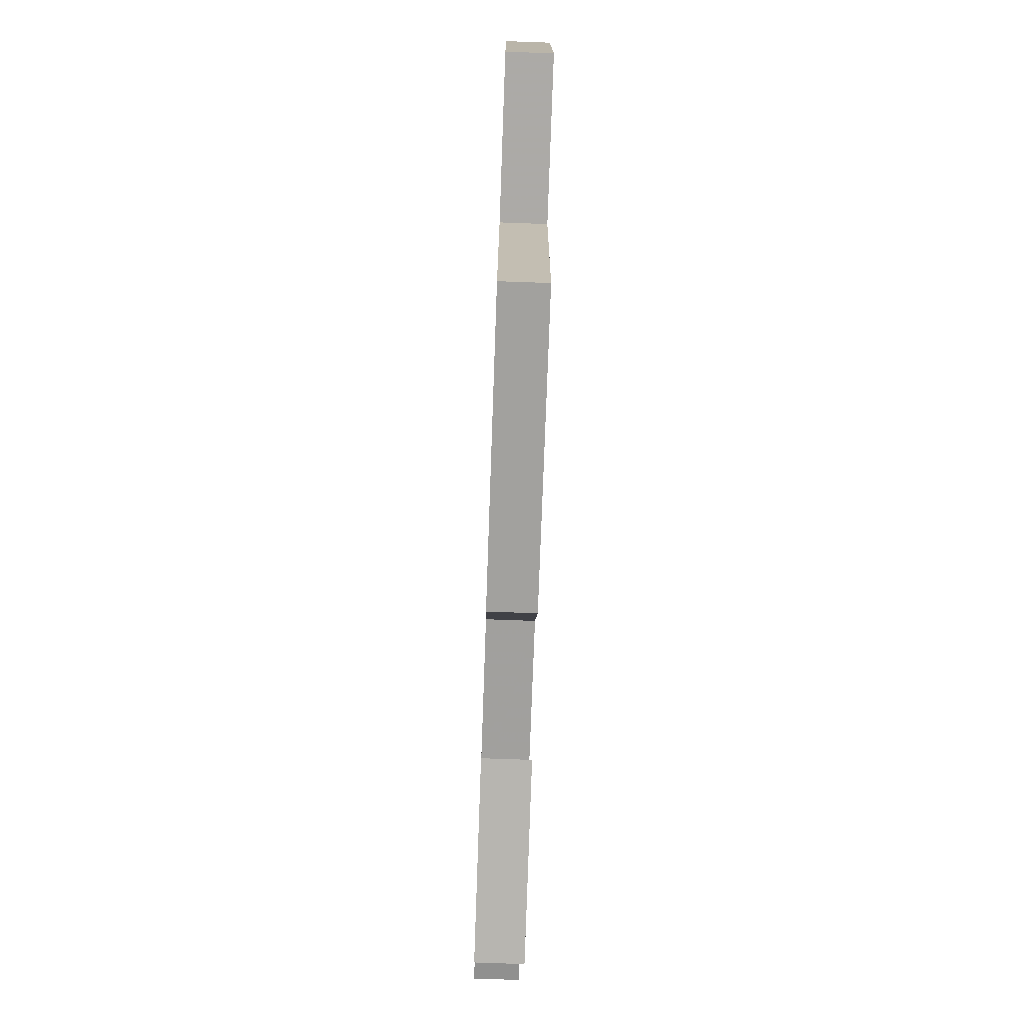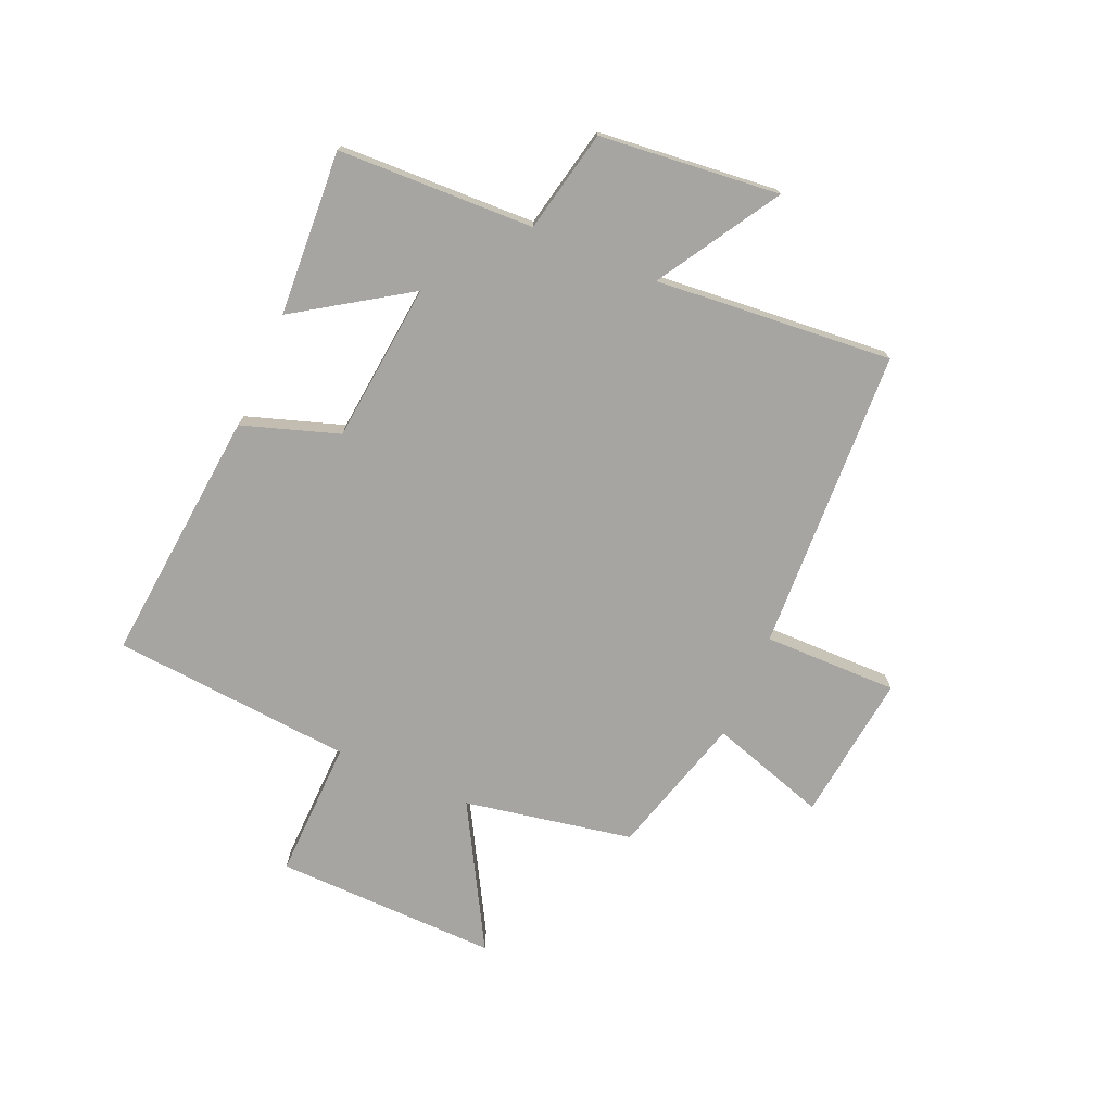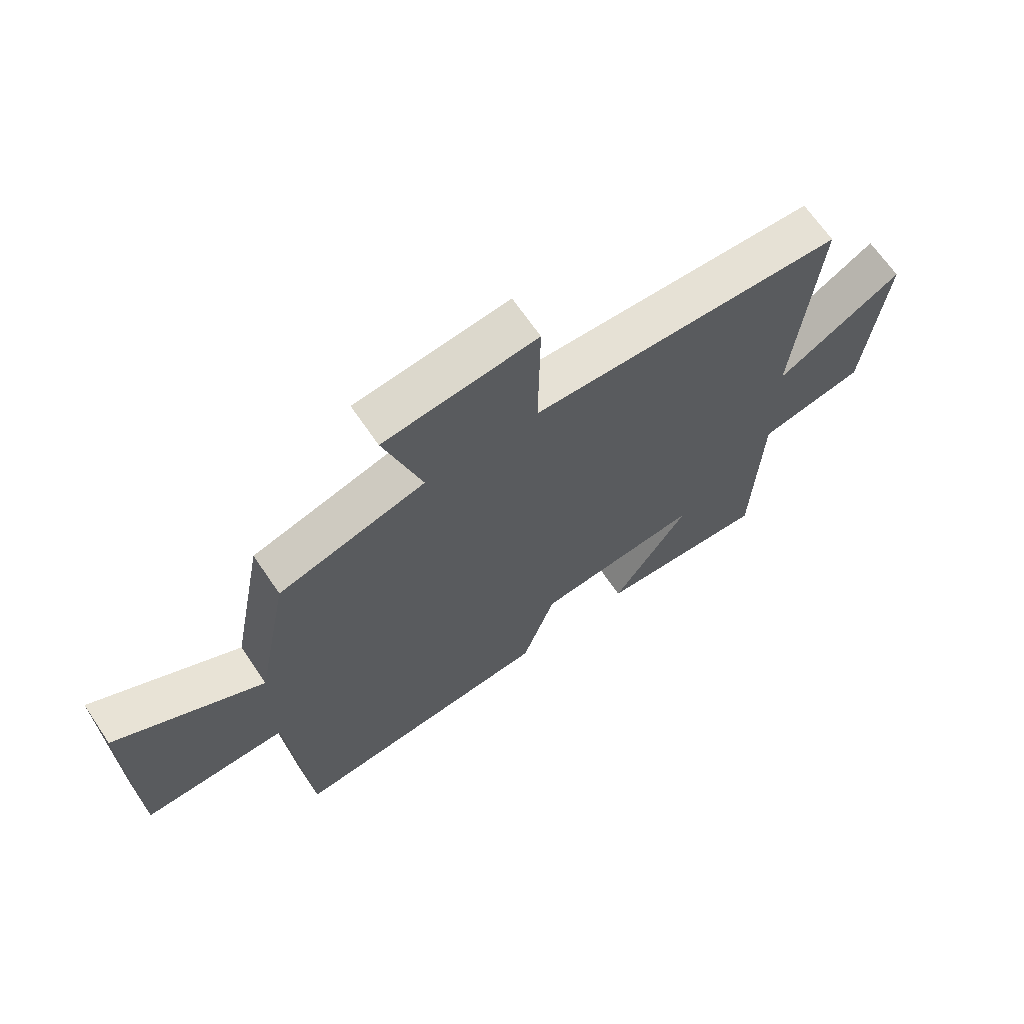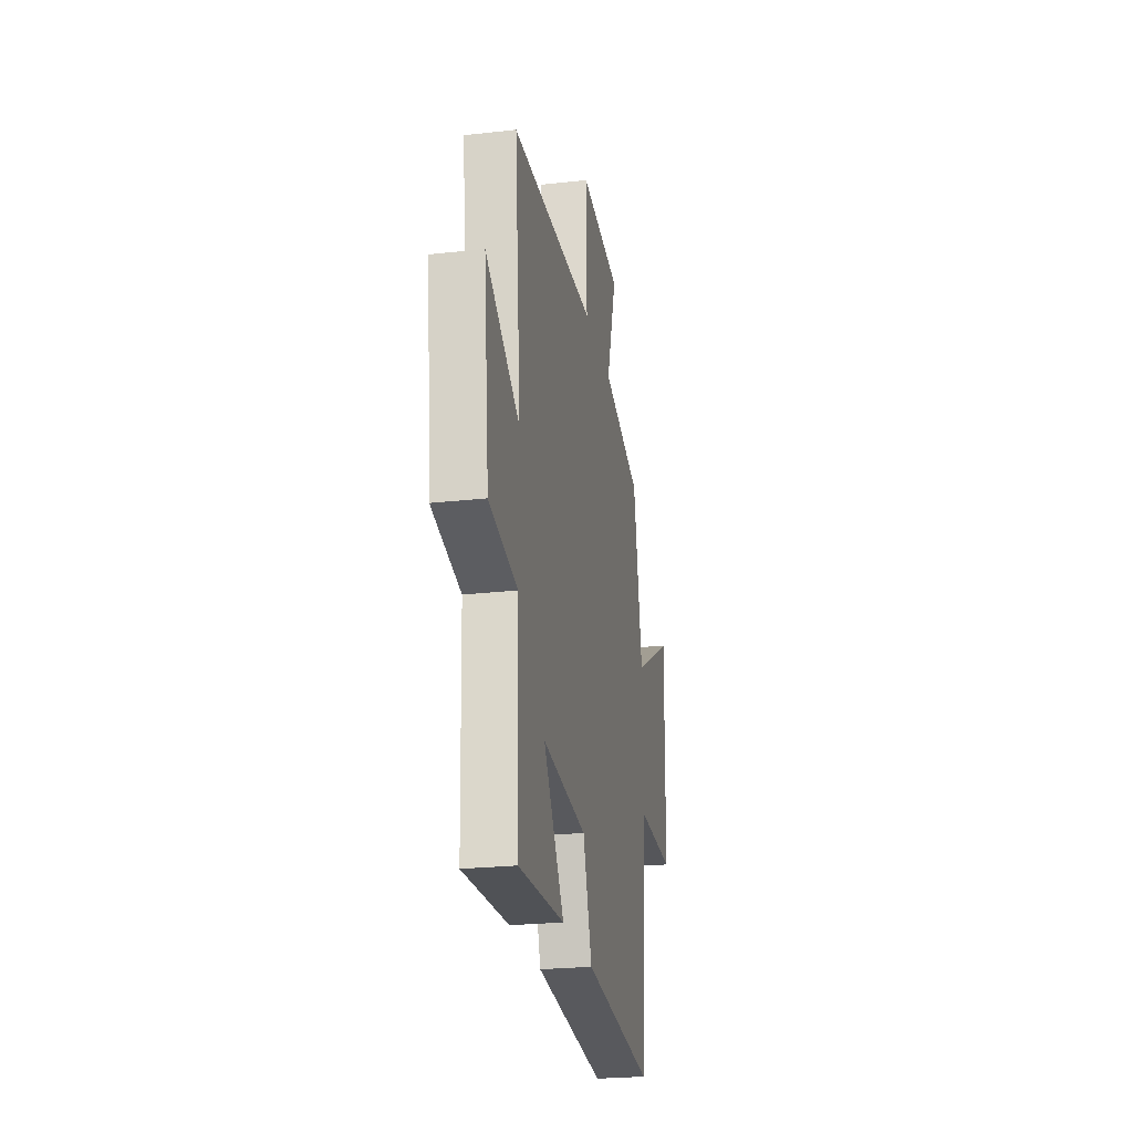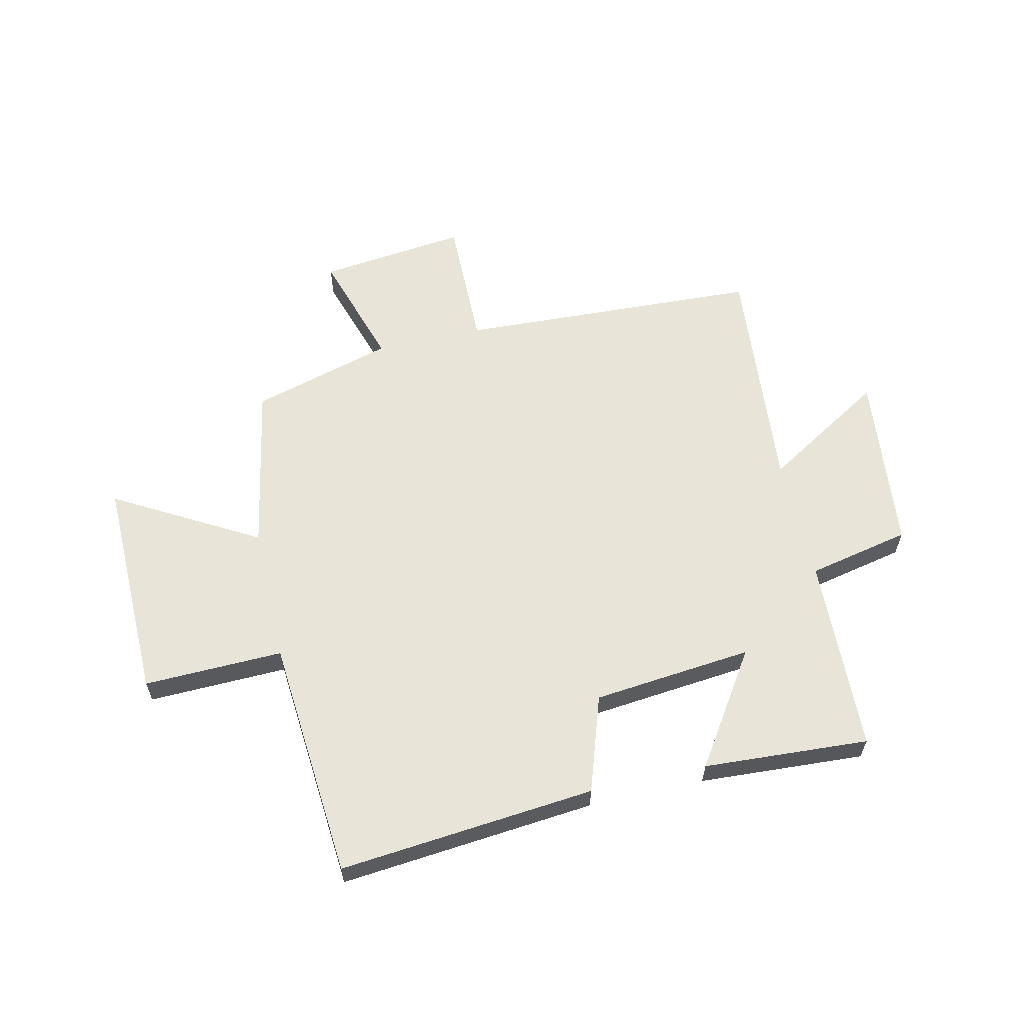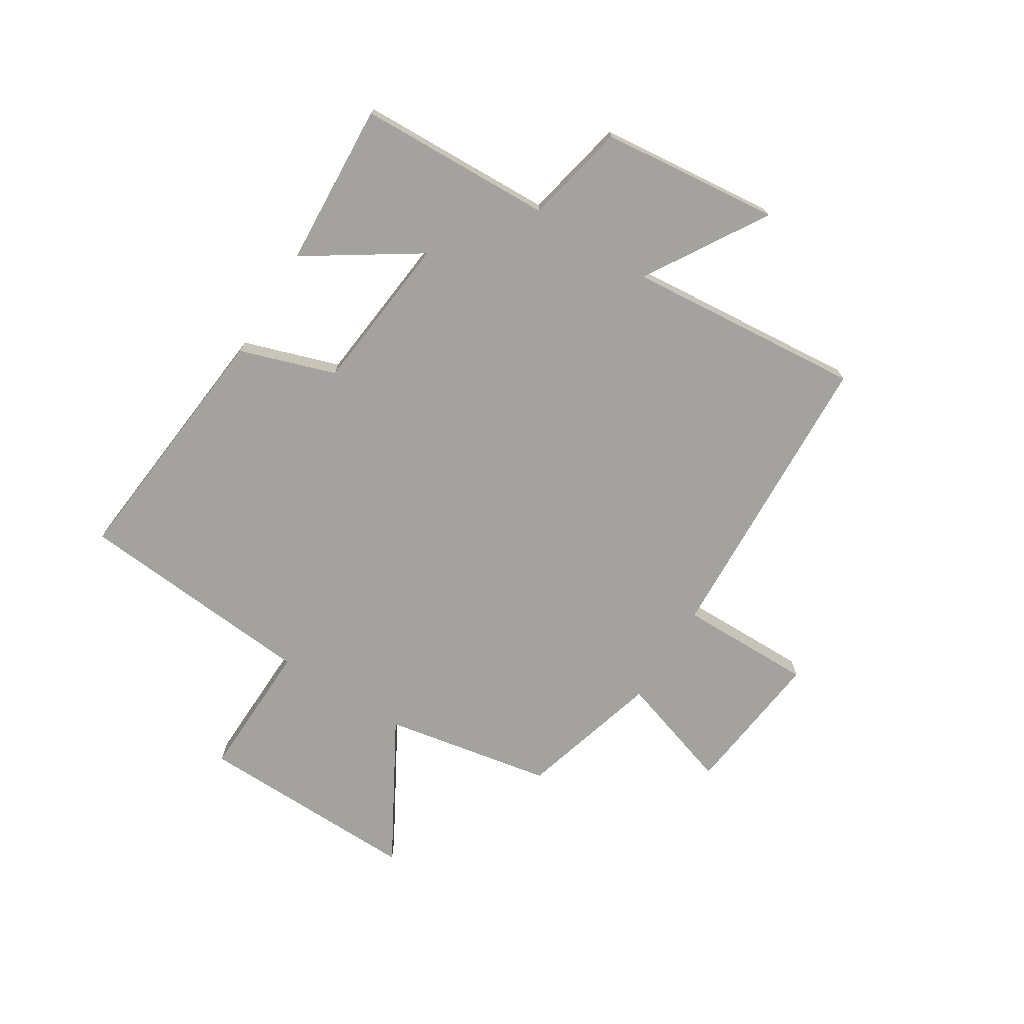
<metadata>
{"format":"obj","ext":"obj","renderer":"f3d","projection":"perspective","resolution":1024,"background":"white","views":[{"elev":-77.4,"azim":88.0,"up":"+Z"},{"elev":-73.7,"azim":-113.6,"up":"+Y"},{"elev":66.9,"azim":145.8,"up":"+Z"},{"elev":-24.6,"azim":-79.6,"up":"+Z"},{"elev":60.6,"azim":167.1,"up":"+Y"},{"elev":-72.6,"azim":-122.2,"up":"+Y"}]}
</metadata>
<code>
v -0.487 0.07 -0.518
v -0.5 0.07 -0.171
v -0.681 0.07 -0.133
v -0.715 0.07 0.185
v -0.5 0.07 0.055
v -0.538 0.07 0.474
v -0.002 0.07 0.5
v -0.005 0.07 0.737
v 0.257 0.07 0.707
v 0.192 0.07 0.5
v 0.443 0.07 0.429
v 0.5 0.07 0.131
v 0.752 0.07 0.275
v 0.746 0.07 -0.121
v 0.5 0.07 -0.115
v 0.466 0.07 -0.542
v 0.013 0.07 -0.5
v -0.044 0.07 -0.33
v -0.326 0.07 -0.302
v -0.195 0.07 -0.5
v -0.487 0 -0.518
v -0.5 0 -0.171
v -0.681 0 -0.133
v -0.715 0 0.185
v -0.5 0 0.055
v -0.538 0 0.474
v -0.002 0 0.5
v -0.005 0 0.737
v 0.257 0 0.707
v 0.192 0 0.5
v 0.443 0 0.429
v 0.5 0 0.131
v 0.752 0 0.275
v 0.746 0 -0.121
v 0.5 0 -0.115
v 0.466 0 -0.542
v 0.013 0 -0.5
v -0.044 0 -0.33
v -0.326 0 -0.302
v -0.195 0 -0.5
f 19 20 1 2
f 18 19 2
f 15 16 17 18
f 15 18 2
f 12 13 14 15
f 10 11 12 15
f 10 15 2 3
f 7 8 9 10
f 5 6 7 10
f 5 10 3
f 3 4 5
f 22 21 40 39
f 22 39 38
f 38 37 36 35
f 22 38 35
f 35 34 33 32
f 35 32 31 30
f 23 22 35 30
f 30 29 28 27
f 30 27 26 25
f 23 30 25
f 25 24 23
f 1 21 22 2
f 2 22 23 3
f 3 23 24 4
f 4 24 25 5
f 5 25 26 6
f 6 26 27 7
f 7 27 28 8
f 8 28 29 9
f 9 29 30 10
f 10 30 31 11
f 11 31 32 12
f 12 32 33 13
f 13 33 34 14
f 14 34 35 15
f 15 35 36 16
f 16 36 37 17
f 17 37 38 18
f 18 38 39 19
f 19 39 40 20
f 20 40 21 1

</code>
